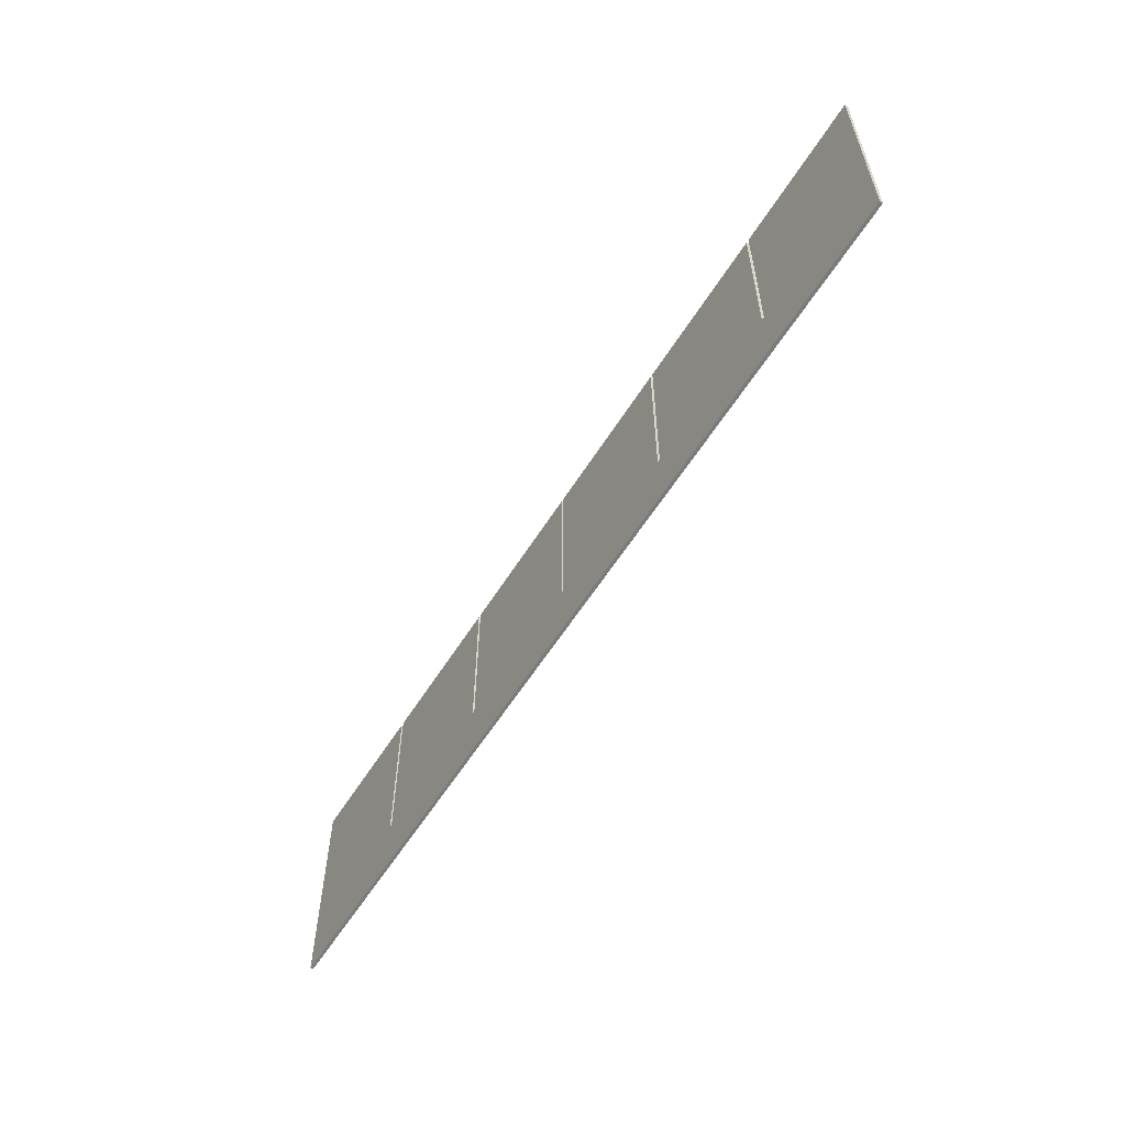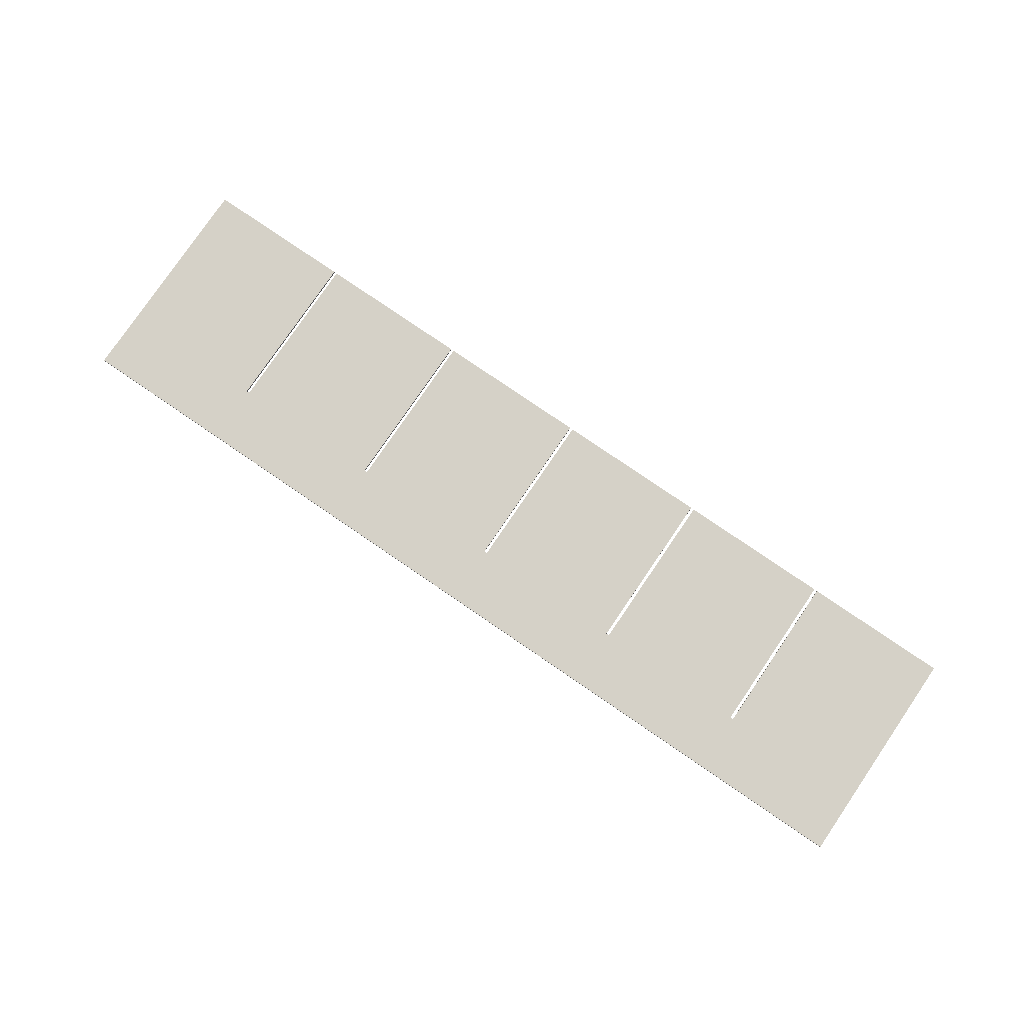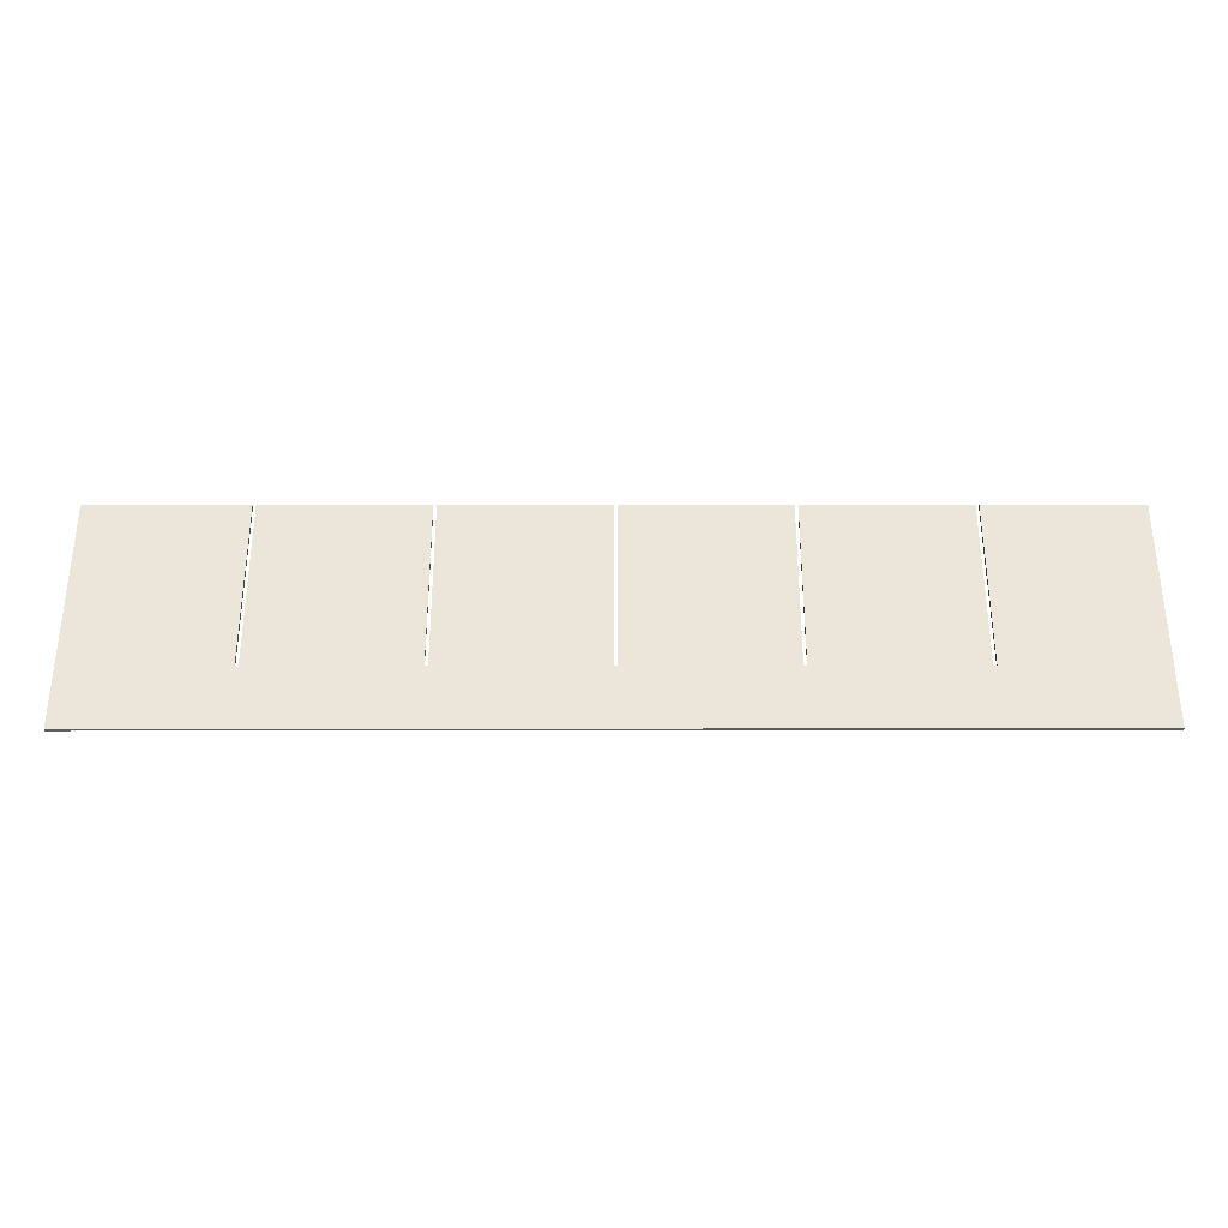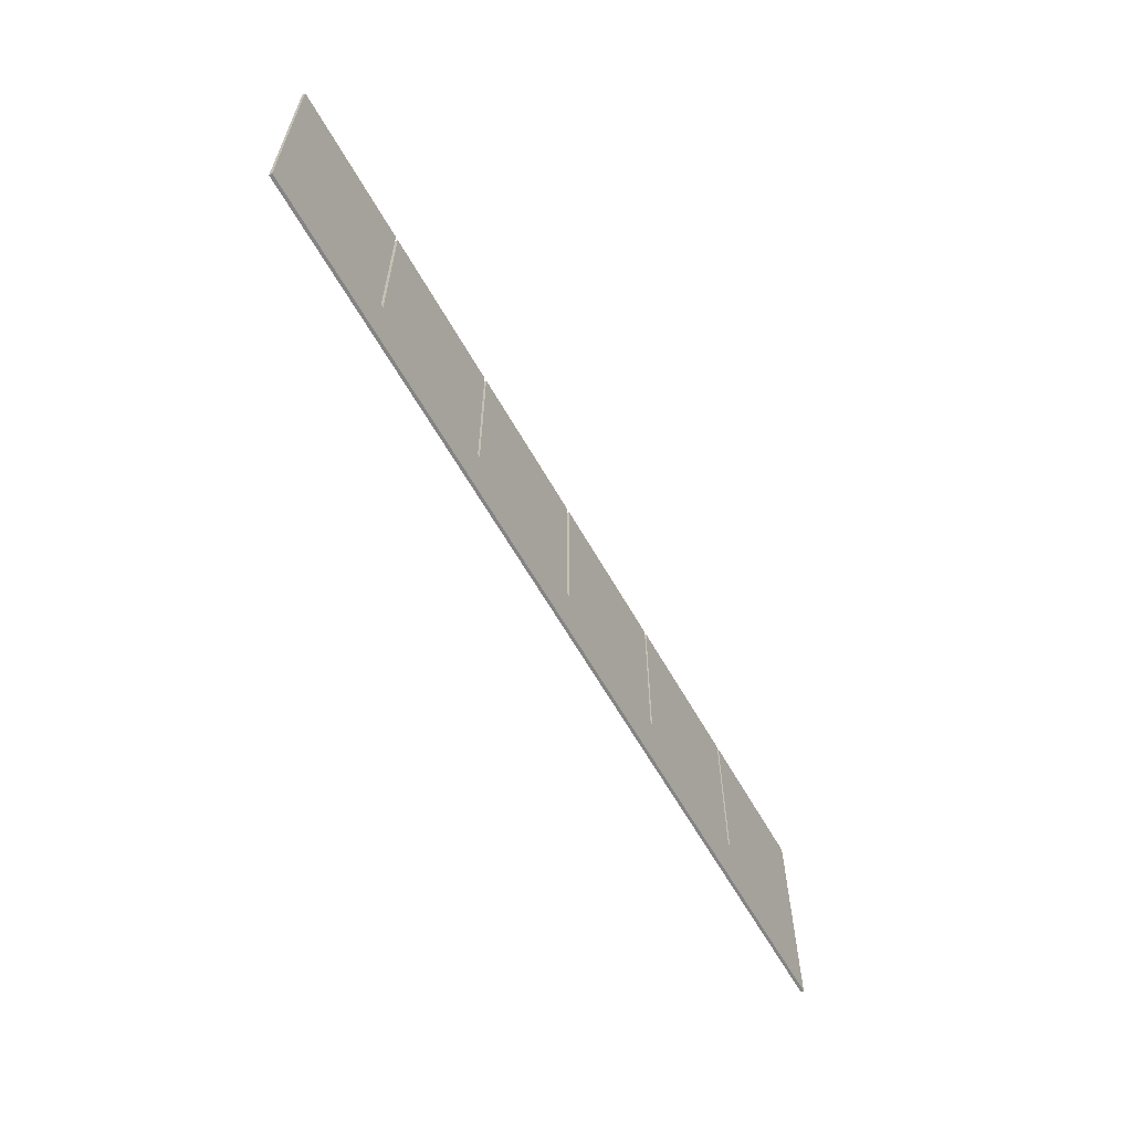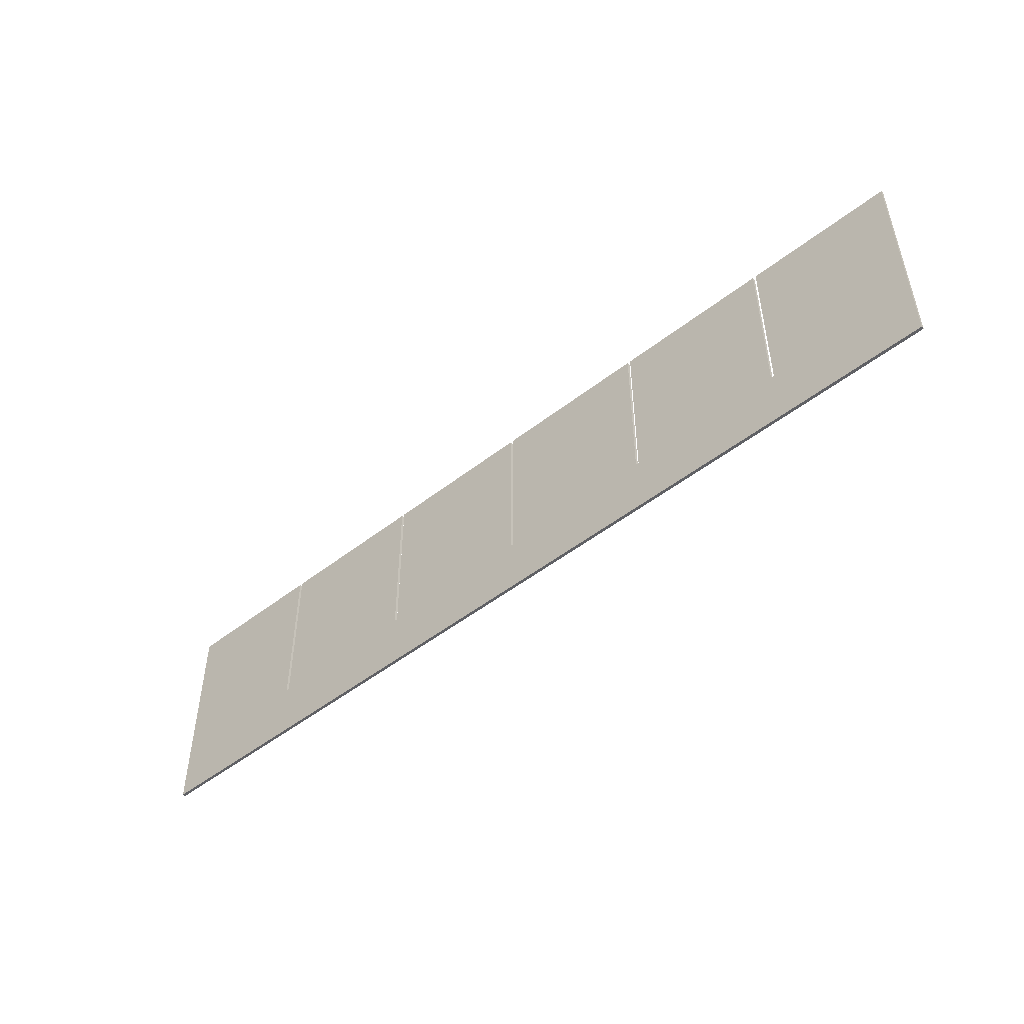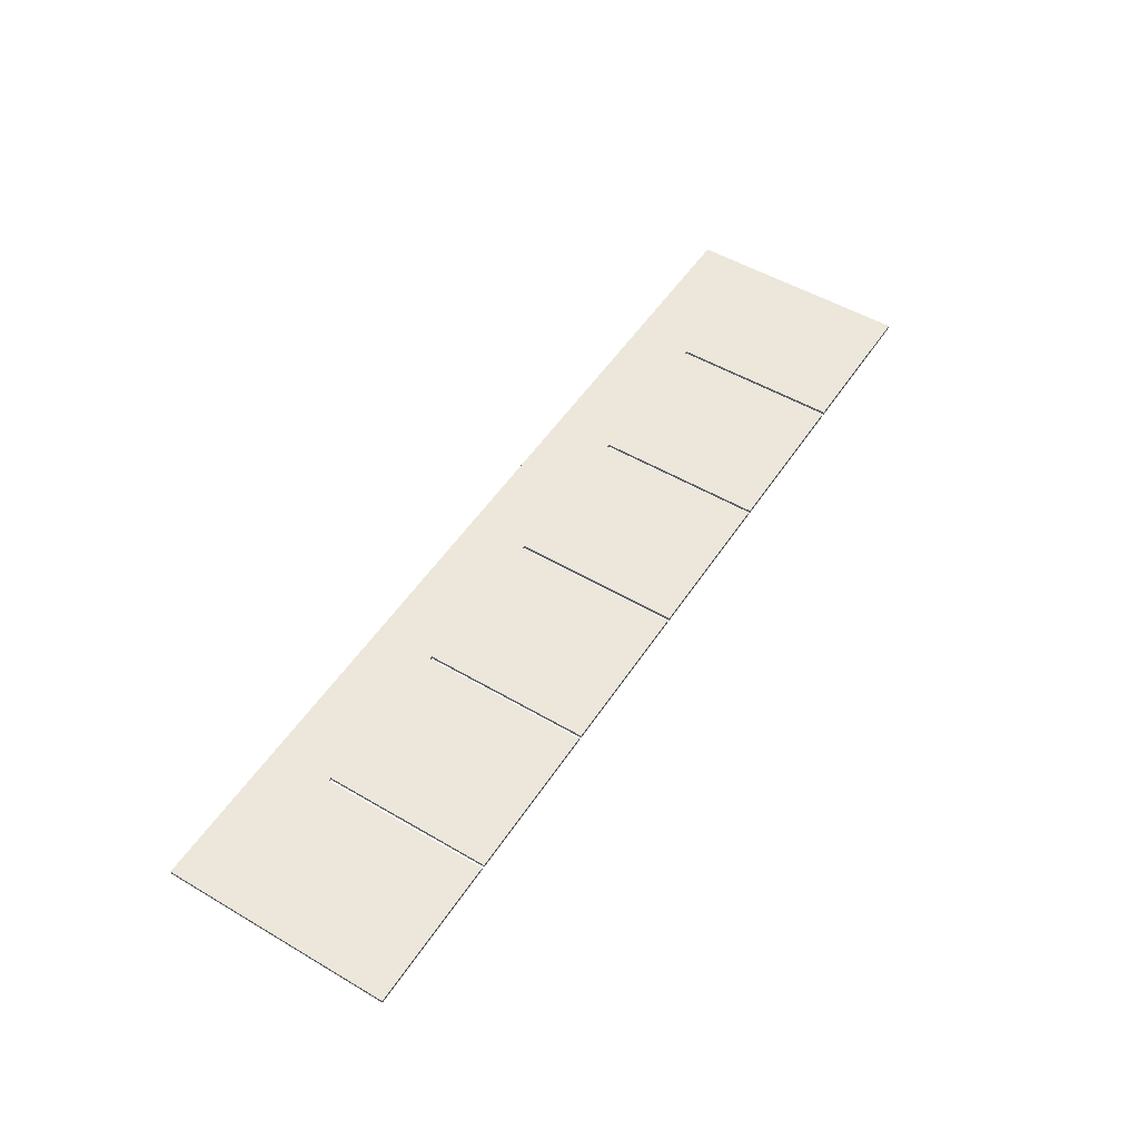
<metadata>
{"format":"obj","ext":"obj","renderer":"f3d","projection":"perspective","resolution":1024,"background":"white","views":[{"elev":-58.4,"azim":-121.8,"up":"+Z"},{"elev":79.3,"azim":-145.7,"up":"+Y"},{"elev":-33.1,"azim":-179.9,"up":"+Z"},{"elev":-61.3,"azim":119.3,"up":"+Z"},{"elev":-49.5,"azim":-139.2,"up":"+Z"},{"elev":51.9,"azim":-57.6,"up":"+Y"}]}
</metadata>
<code>
v 0 0 0
v 0 0 1.5
v 0 0.02 1.5
v 0 0.02 0
v 6.2 0 0
v 0 0 0
v 0 0.02 0
v 6.2 0.02 0
v 6.2 0 1.5
v 6.2 0 0
v 6.2 0.02 0
v 6.2 0.02 1.5
v 5.201 0 1.5
v 6.2 0 1.5
v 6.2 0.02 1.5
v 5.201 0.02 1.5
v 5.201 0 0.4
v 5.201 0 1.5
v 5.201 0.02 1.5
v 5.201 0.02 0.4
v 5.18 0 0.4
v 5.201 0 0.4
v 5.201 0.02 0.4
v 5.18 0.02 0.4
v 5.18 0 1.5
v 5.18 0 0.4
v 5.18 0.02 0.4
v 5.18 0.02 1.5
v 4.15 0 1.5
v 5.18 0 1.5
v 5.18 0.02 1.5
v 4.15 0.02 1.5
v 4.15 0 0.4
v 4.15 0 1.5
v 4.15 0.02 1.5
v 4.15 0.02 0.4
v 4.129 0 0.4
v 4.15 0 0.4
v 4.15 0.02 0.4
v 4.129 0.02 0.4
v 4.129 0 1.5
v 4.129 0 0.4
v 4.129 0.02 0.4
v 4.129 0.02 1.5
v 3.101 0 1.5
v 4.129 0 1.5
v 4.129 0.02 1.5
v 3.101 0.02 1.5
v 3.101 0 0.4
v 3.101 0 1.5
v 3.101 0.02 1.5
v 3.101 0.02 0.4
v 3.079 0 0.4
v 3.101 0 0.4
v 3.101 0.02 0.4
v 3.079 0.02 0.4
v 3.079 0 1.5
v 3.079 0 0.4
v 3.079 0.02 0.4
v 3.079 0.02 1.5
v 2.05 0 1.5
v 3.079 0 1.5
v 3.079 0.02 1.5
v 2.05 0.02 1.5
v 2.05 0 0.4
v 2.05 0 1.5
v 2.05 0.02 1.5
v 2.05 0.02 0.4
v 2.03 0 0.4
v 2.05 0 0.4
v 2.05 0.02 0.4
v 2.03 0.02 0.4
v 2.03 0 1.5
v 2.03 0 0.4
v 2.03 0.02 0.4
v 2.03 0.02 1.5
v 1 0 1.5
v 2.03 0 1.5
v 2.03 0.02 1.5
v 1 0.02 1.5
v 1 0 0.4
v 1 0 1.5
v 1 0.02 1.5
v 1 0.02 0.4
v 0.9795 0 0.4
v 1 0 0.4
v 1 0.02 0.4
v 0.9795 0.02 0.4
v 0.9795 0 1.5
v 0.9795 0 0.4
v 0.9795 0.02 0.4
v 0.9795 0.02 1.5
v 0 0 1.5
v 0.9795 0 1.5
v 0.9795 0.02 1.5
v 0 0.02 1.5
v 0 0.02 1.5
v 0.9795 0.02 1.5
v 0.9795 0.02 0.4
v 1 0.02 0.4
v 1 0.02 1.5
v 2.03 0.02 1.5
v 2.03 0.02 0.4
v 2.05 0.02 0.4
v 2.05 0.02 1.5
v 3.079 0.02 1.5
v 3.079 0.02 0.4
v 3.101 0.02 0.4
v 3.101 0.02 1.5
v 4.129 0.02 1.5
v 4.129 0.02 0.4
v 4.15 0.02 0.4
v 4.15 0.02 1.5
v 5.18 0.02 1.5
v 5.18 0.02 0.4
v 5.201 0.02 0.4
v 5.201 0.02 1.5
v 6.2 0.02 1.5
v 6.2 0.02 0
v 0 0.02 0
v 0.9795 0 1.5
v 0 0 1.5
v 0 0 0
v 6.2 0 0
v 6.2 0 1.5
v 5.201 0 1.5
v 5.201 0 0.4
v 5.18 0 0.4
v 5.18 0 1.5
v 4.15 0 1.5
v 4.15 0 0.4
v 4.129 0 0.4
v 4.129 0 1.5
v 3.101 0 1.5
v 3.101 0 0.4
v 3.079 0 0.4
v 3.079 0 1.5
v 2.05 0 1.5
v 2.05 0 0.4
v 2.03 0 0.4
v 2.03 0 1.5
v 1 0 1.5
v 1 0 0.4
v 0.9795 0 0.4
g 92988686-e2cc-11ea-9c95-54bf646e7e1f
f 1 2 4
f 4 2 3
g 929a0ca6-e2cc-11ea-9279-54bf646e7e1f
f 5 6 8
f 8 6 7
g 929b92d2-e2cc-11ea-804a-54bf646e7e1f
f 9 10 12
f 12 10 11
g 929ddc14-e2cc-11ea-9f1f-54bf646e7e1f
f 13 14 16
f 16 14 15
g 92a1369e-e2cc-11ea-ac98-54bf646e7e1f
f 17 18 20
f 20 18 19
g 92a3f4b6-e2cc-11ea-af6c-54bf646e7e1f
f 21 22 24
f 24 22 23
g 92a68bfa-e2cc-11ea-ad29-54bf646e7e1f
f 25 26 28
f 28 26 27
g 92a8fc36-e2cc-11ea-8c95-54bf646e7e1f
f 29 30 32
f 32 30 31
g 92ab4576-e2cc-11ea-8e1e-54bf646e7e1f
f 33 34 36
f 36 34 35
g 92adb59e-e2cc-11ea-94d7-54bf646e7e1f
f 37 38 40
f 40 38 39
g 92b04ce8-e2cc-11ea-80cf-54bf646e7e1f
f 41 42 44
f 44 42 43
g 92b30b1e-e2cc-11ea-a927-54bf646e7e1f
f 45 46 48
f 48 46 47
g 92b5a264-e2cc-11ea-b080-54bf646e7e1f
f 49 50 52
f 52 50 51
g 92b8399e-e2cc-11ea-b82d-54bf646e7e1f
f 53 54 56
f 56 54 55
g 92bad0d8-e2cc-11ea-882f-54bf646e7e1f
f 57 58 60
f 60 58 59
g 92bd8f2e-e2cc-11ea-bc22-54bf646e7e1f
f 61 62 64
f 64 62 63
g 92c4919c-e2cc-11ea-8686-54bf646e7e1f
f 65 66 68
f 68 66 67
g 92c728f0-e2cc-11ea-9219-54bf646e7e1f
f 69 70 72
f 72 70 71
g 92c99926-e2cc-11ea-89e0-54bf646e7e1f
f 73 74 76
f 76 74 75
g 92cc095c-e2cc-11ea-bc00-54bf646e7e1f
f 77 78 80
f 80 78 79
g 92ce799e-e2cc-11ea-b887-54bf646e7e1f
f 81 82 84
f 84 82 83
g 92d0e9ae-e2cc-11ea-8689-54bf646e7e1f
f 85 86 88
f 88 86 87
g 92d33308-e2cc-11ea-a812-54bf646e7e1f
f 89 90 92
f 92 90 91
g 92d5a31a-e2cc-11ea-aa5f-54bf646e7e1f
f 93 94 96
f 96 94 95
g 92d81364-e2cc-11ea-9e3a-54bf646e7e1f
f 98 99 97
f 97 99 120
f 120 99 100
f 120 100 103
f 103 100 101
f 103 101 102
f 103 104 120
f 120 104 107
f 120 107 108
f 104 105 107
f 107 105 106
f 109 111 108
f 108 111 119
f 108 119 120
f 109 110 111
f 111 112 119
f 119 112 115
f 119 115 116
f 112 113 115
f 115 113 114
f 117 118 116
f 116 118 119
g 92dad192-e2cc-11ea-b92b-54bf646e7e1f
f 121 122 144
f 144 122 123
f 144 123 143
f 143 123 140
f 143 140 142
f 142 140 141
f 124 135 123
f 123 135 136
f 123 136 139
f 139 136 138
f 138 136 137
f 125 127 124
f 124 127 128
f 124 128 131
f 131 128 130
f 130 128 129
f 125 126 127
f 131 132 124
f 124 132 135
f 133 134 132
f 132 134 135
f 139 140 123

</code>
